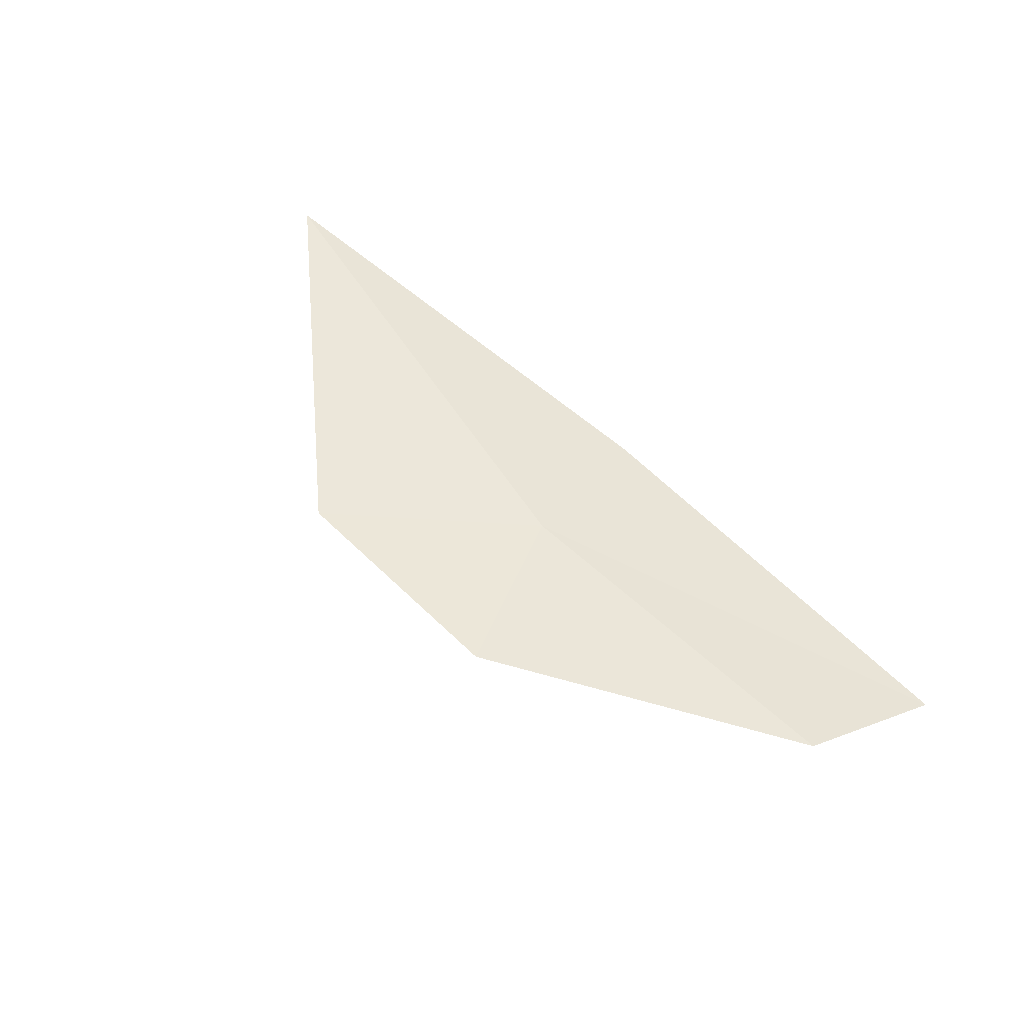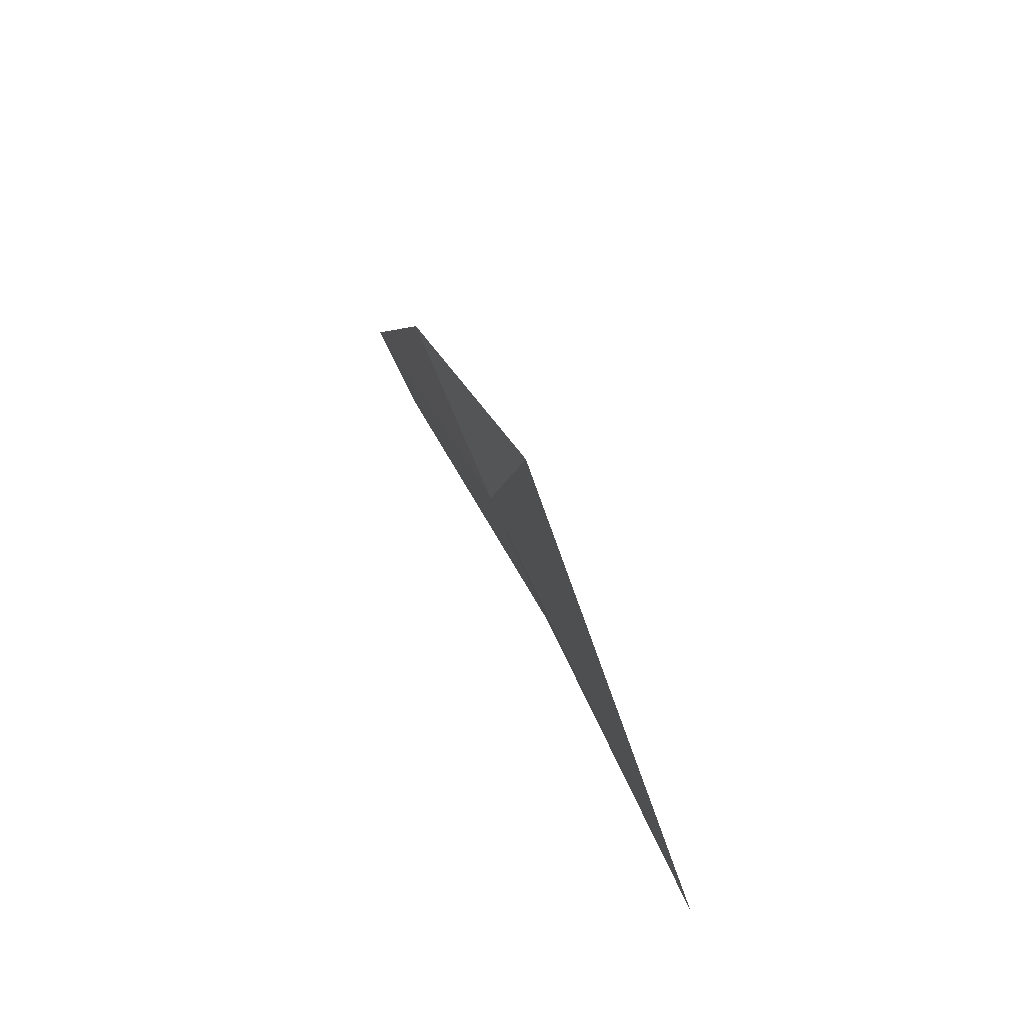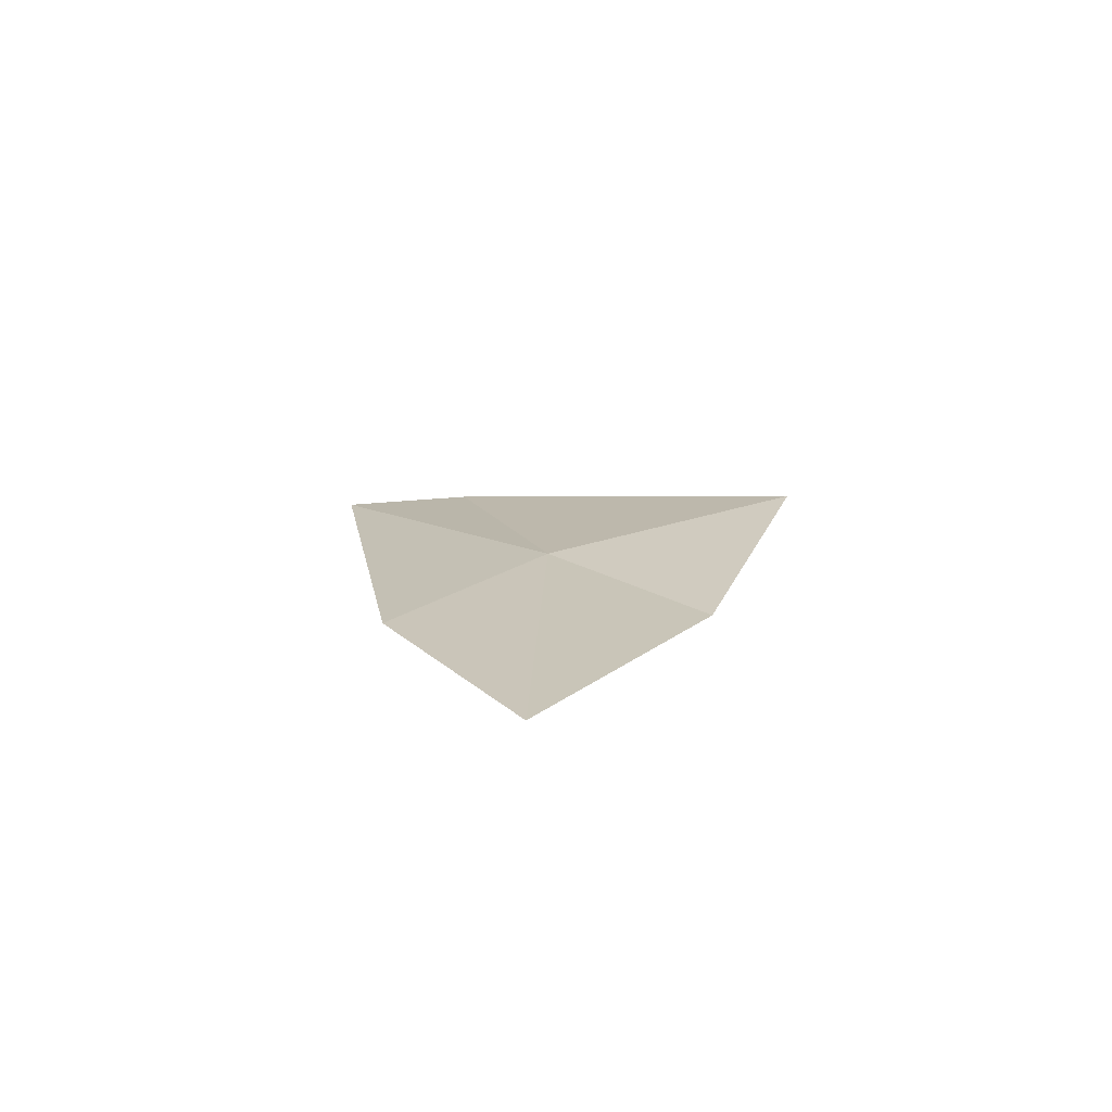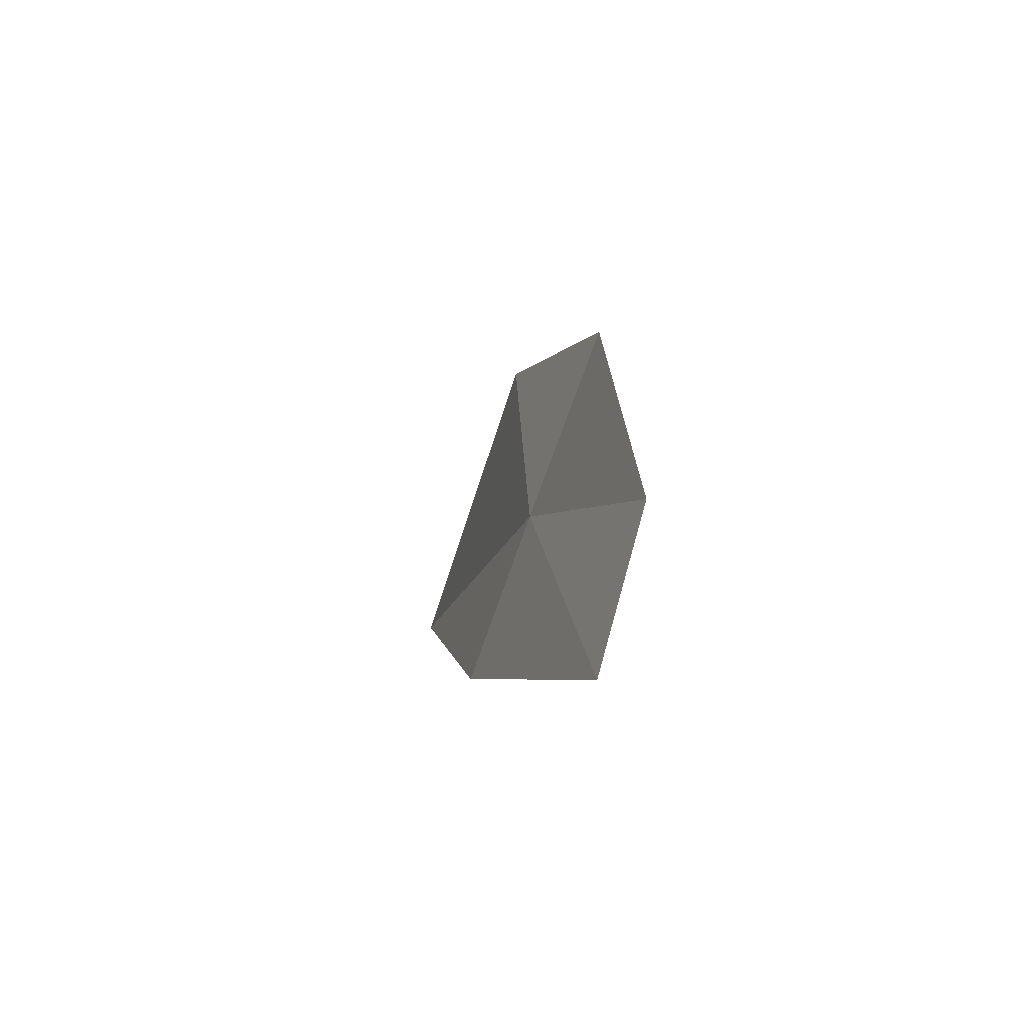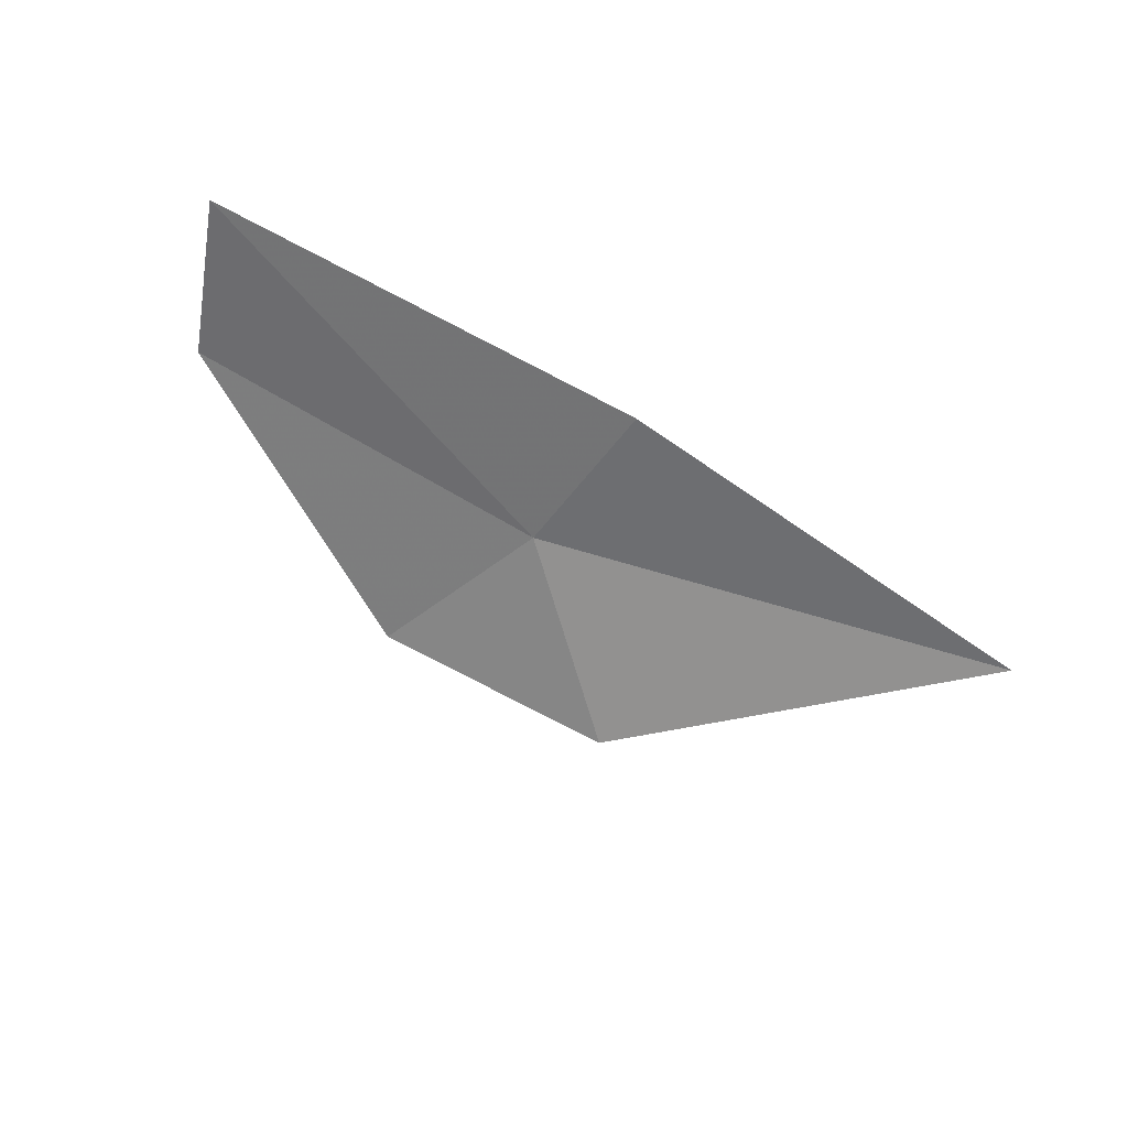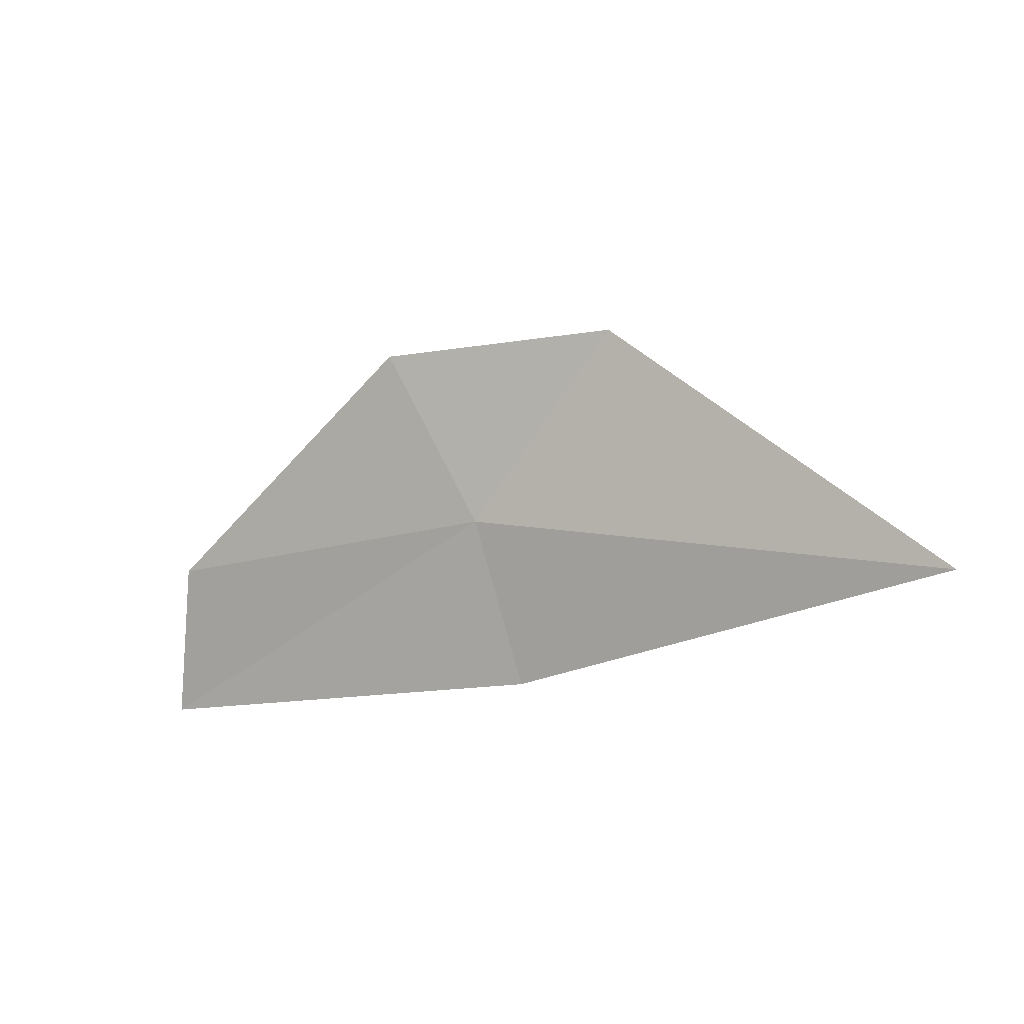
<metadata>
{"format":"obj","ext":"obj","renderer":"f3d","projection":"perspective","resolution":1024,"background":"white","views":[{"elev":59.7,"azim":44.4,"up":"+Y"},{"elev":36.9,"azim":-112.4,"up":"+Z"},{"elev":8.1,"azim":112.2,"up":"+Y"},{"elev":-4.0,"azim":74.7,"up":"+Z"},{"elev":-74.5,"azim":151.4,"up":"+Y"},{"elev":-15.0,"azim":-151.9,"up":"+Z"}]}
</metadata>
<code>
v 25.95 29.89 2.496
v 28.39 29.52 1.593
v 28.12 29.85 2.439
v 25.81 29.57 1.547
v 26.4 30.18 3.53
v 24.97 30.08 3.484
v 23.06 29.96 1.868
f 1 3 2
f 1 2 4
f 1 5 3
f 1 6 5
f 1 4 7
f 1 7 6

</code>
